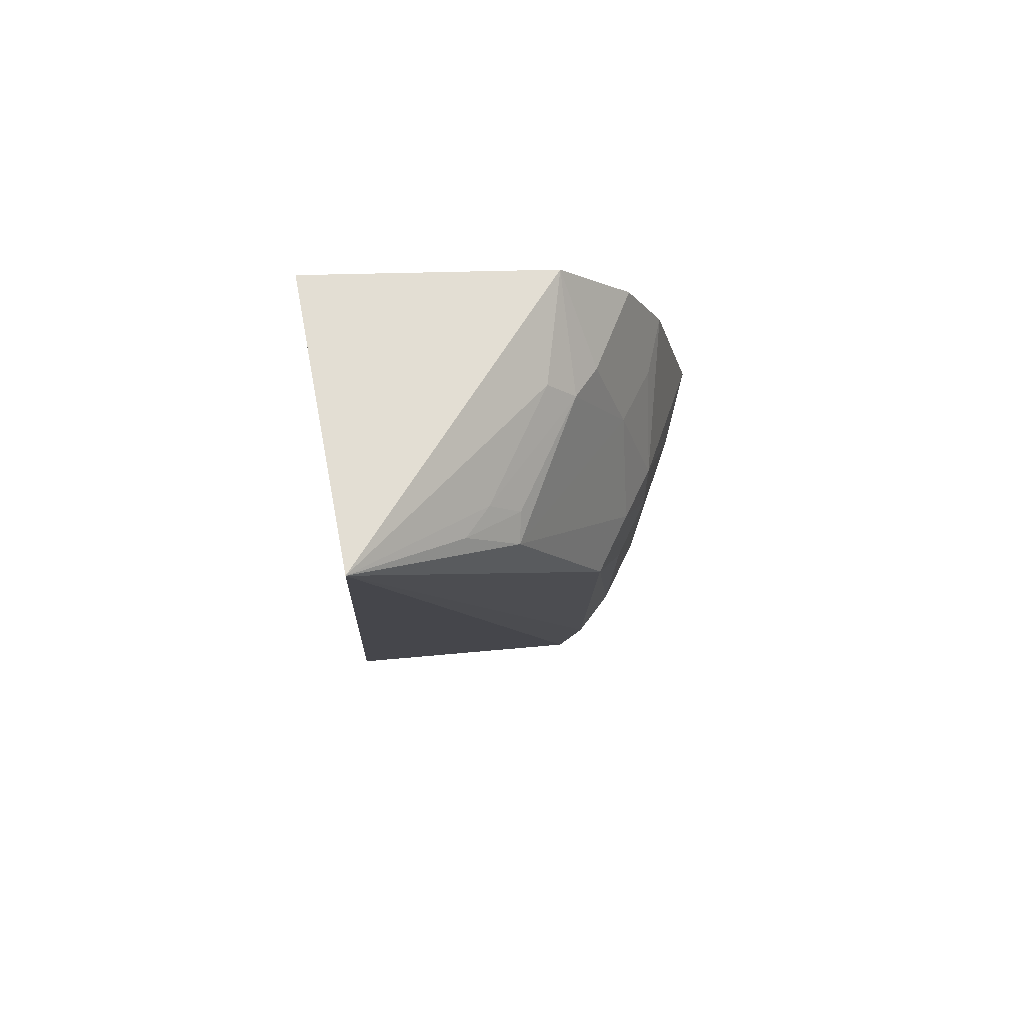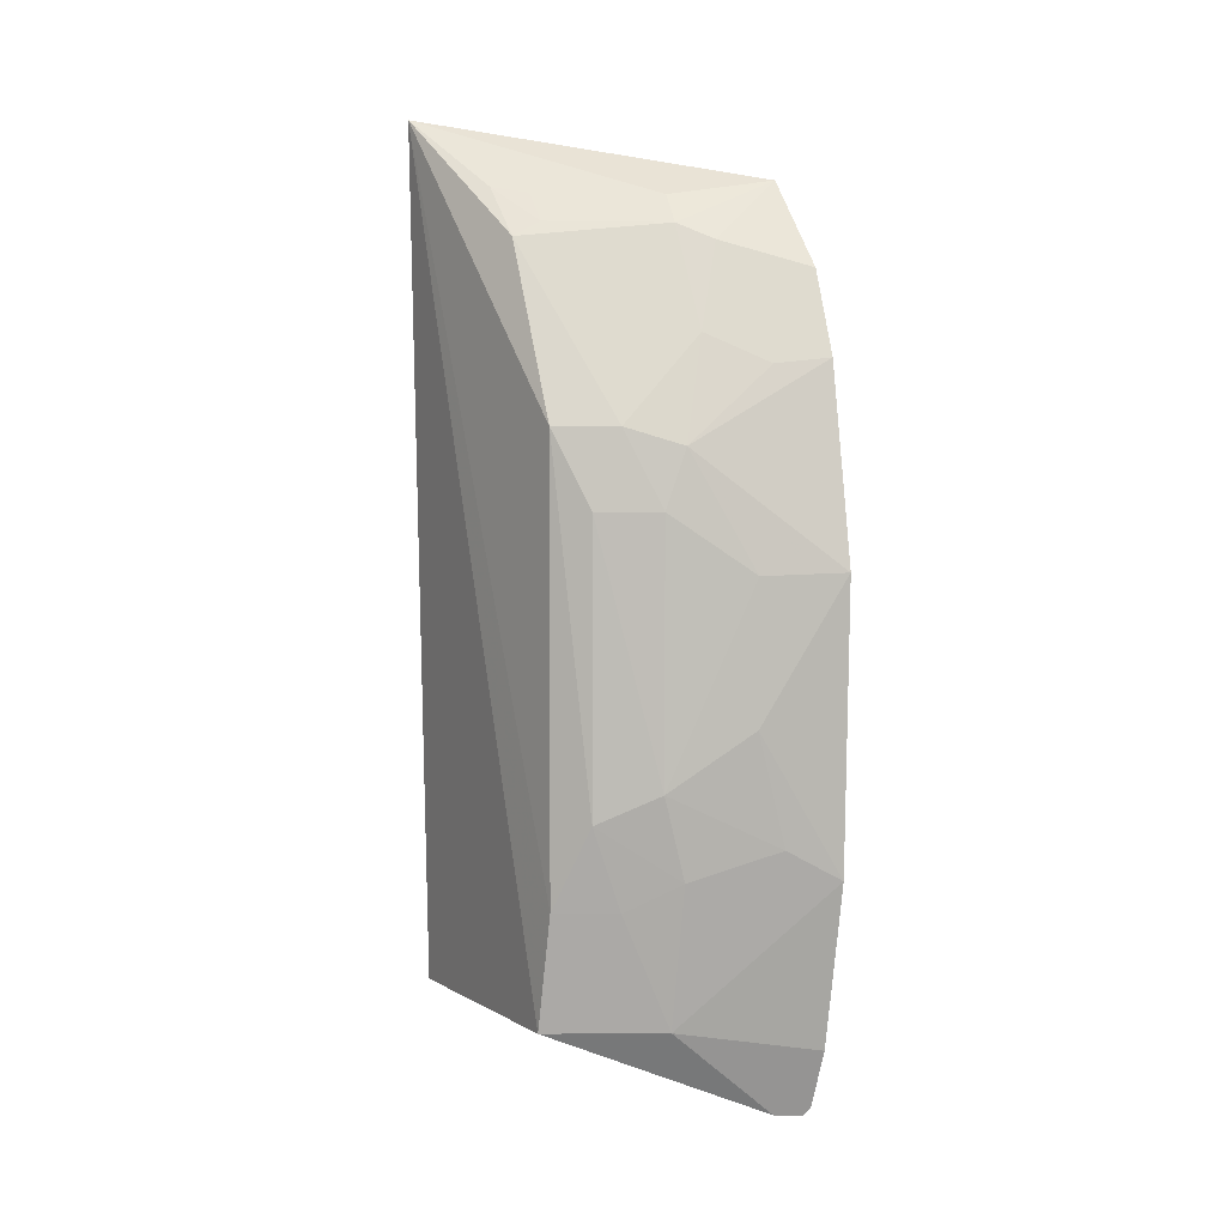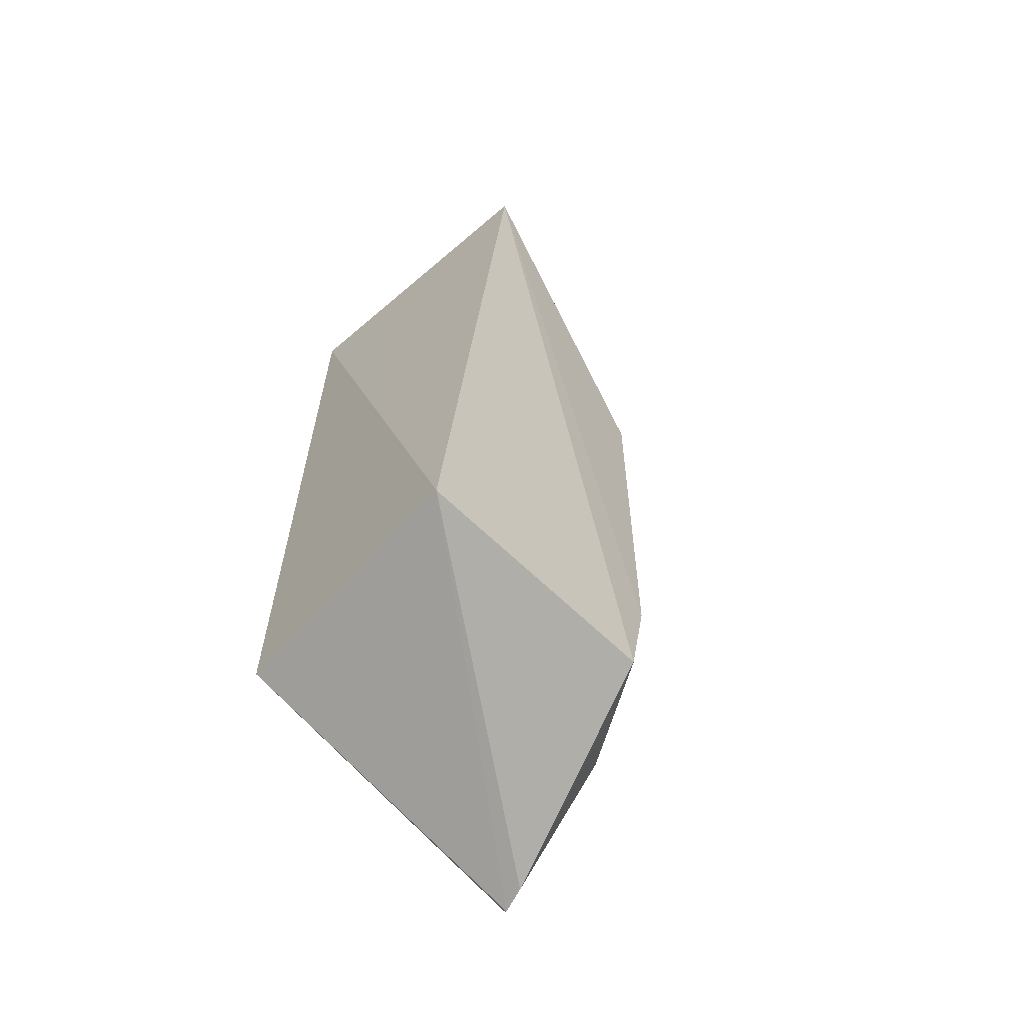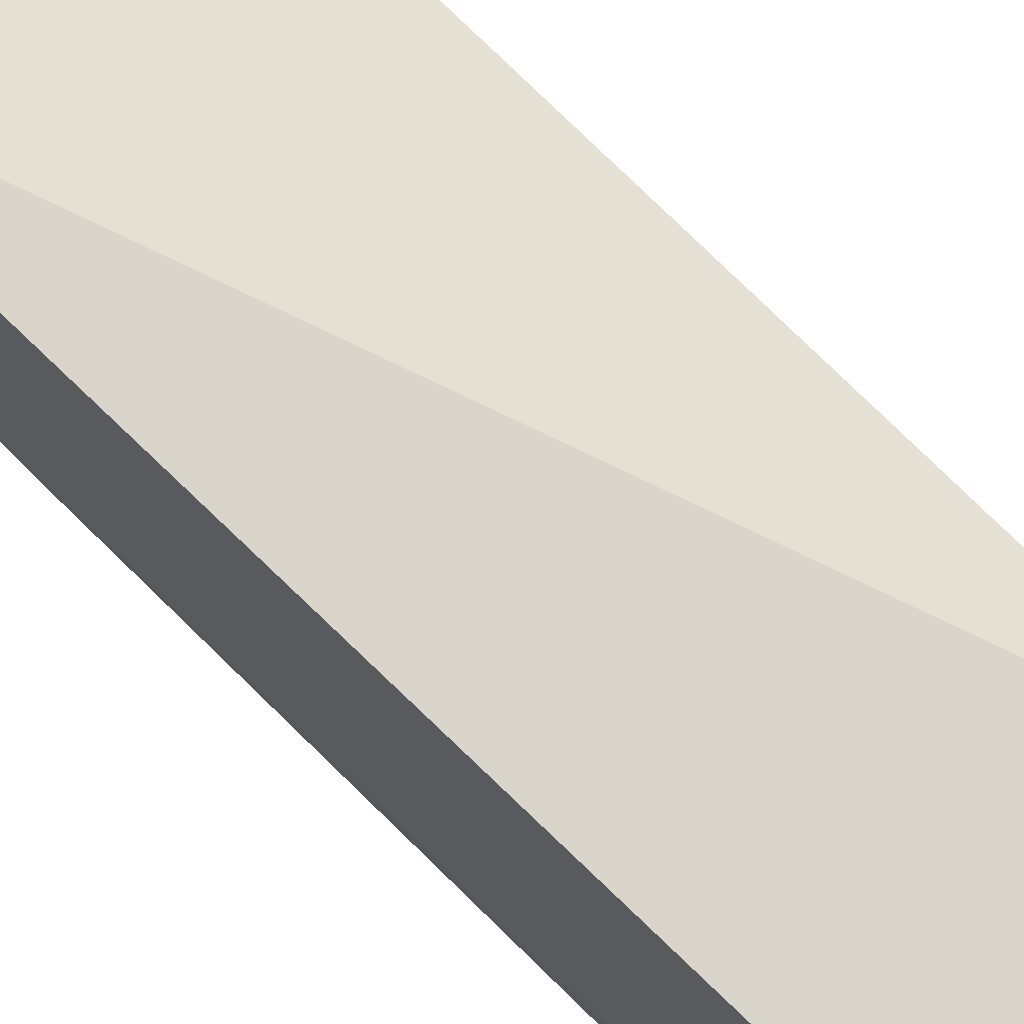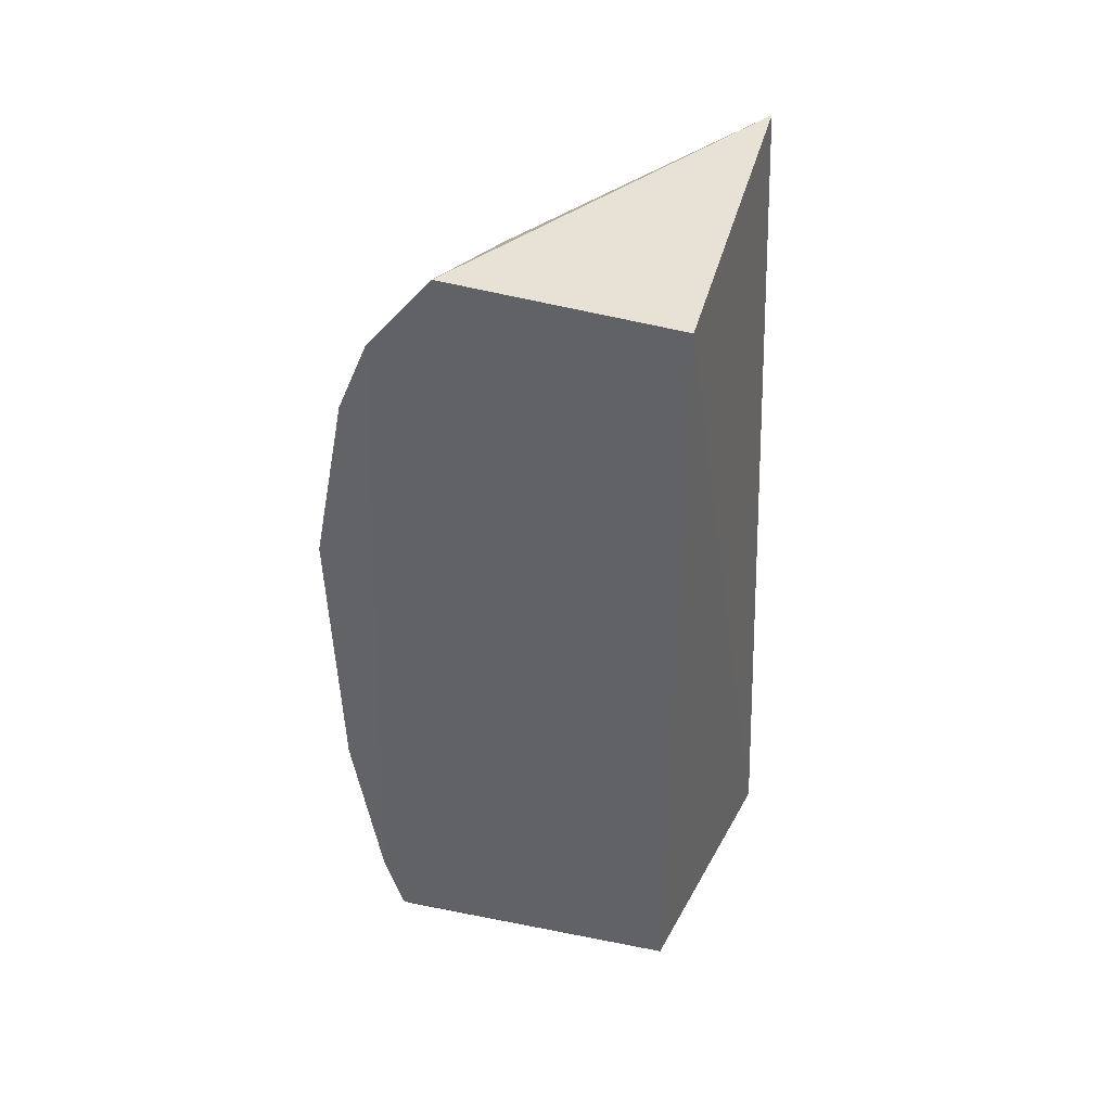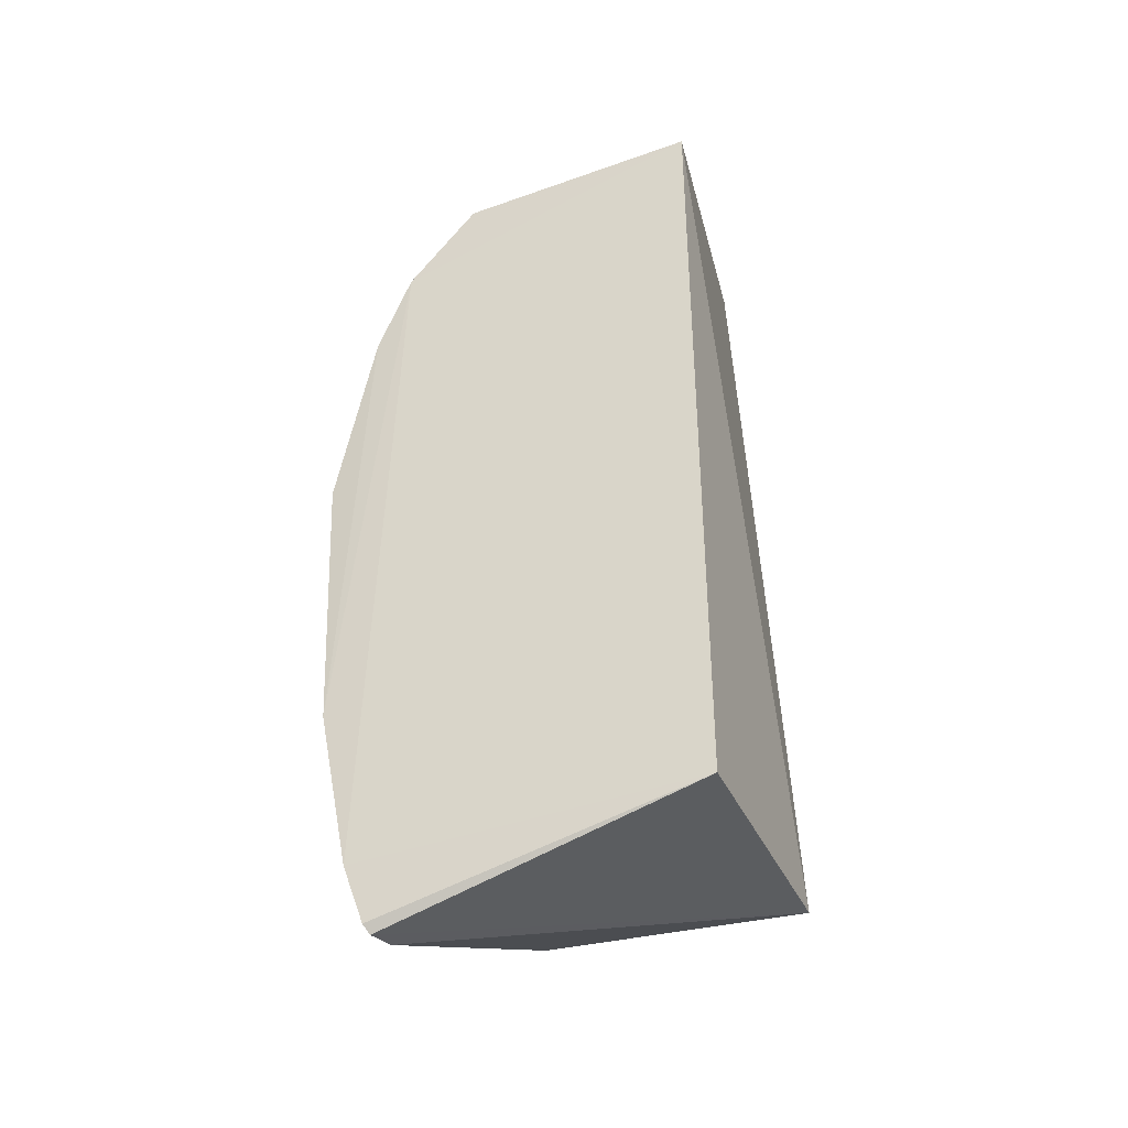
<metadata>
{"format":"obj","ext":"obj","renderer":"f3d","projection":"perspective","resolution":1024,"background":"white","views":[{"elev":78.3,"azim":-91.5,"up":"+Z"},{"elev":4.5,"azim":-24.2,"up":"+Z"},{"elev":-62.9,"azim":-131.9,"up":"+Z"},{"elev":74.6,"azim":133.9,"up":"+Y"},{"elev":40.3,"azim":116.1,"up":"+Z"},{"elev":-38.6,"azim":112.5,"up":"+Z"}]}
</metadata>
<code>
v -0.08765 -0.4555 0.08273
v -0.08568 -0.4178 -0.1849
v -0.08929 -0.249 0.2803
v -0.2426 -0.2745 0.3068
v -0.2163 -0.3967 -0.07972
v -0.08722 -0.3779 0.273
v -0.1141 -0.4421 -0.0496
v -0.217 -0.3986 0.151
v -0.2257 -0.249 -0.1439
v -0.0846 -0.4146 0.2277
v -0.16 -0.4128 -0.14
v -0.08536 -0.4474 -0.06572
v -0.1711 -0.4279 -0.02139
v -0.08929 -0.249 -0.1439
v -0.2178 -0.3845 -0.1409
v -0.1597 -0.4279 0.142
v -0.2179 -0.3548 0.2427
v -0.1295 -0.443 0.008855
v -0.08575 -0.4338 0.184
v -0.08463 -0.4291 -0.1532
v -0.1595 -0.4263 -0.06471
v -0.2011 -0.4119 -0.03654
v -0.08919 -0.4153 -0.1893
v -0.1859 -0.4116 -0.07968
v -0.1706 -0.427 0.1114
v -0.1453 -0.3845 0.2494
v -0.1442 -0.4114 0.1959
v -0.1034 -0.4118 -0.188
v -0.1868 -0.4139 0.1511
v -0.1295 -0.4433 0.08141
v -0.2008 -0.4117 0.1114
v -0.129 -0.3958 0.2411
v -0.1433 -0.3701 0.2645
v -0.114 -0.4269 0.1809
v -0.2032 -0.3404 0.2655
v -0.2192 -0.3288 0.2686
v -0.2033 -0.3556 0.2504
f 6 3 4
f 8 4 5
f 9 4 3
f 10 3 6
f 12 7 11
f 14 9 3
f 14 3 10
f 15 5 4
f 15 4 9
f 17 4 8
f 18 12 1
f 18 7 12
f 18 13 7
f 19 12 10
f 19 1 12
f 19 16 1
f 20 10 12
f 20 14 10
f 20 2 14
f 20 12 11
f 21 11 7
f 21 7 13
f 22 8 5
f 22 21 13
f 23 14 2
f 23 9 14
f 23 20 11
f 23 2 20
f 24 15 11
f 24 5 15
f 24 22 5
f 24 11 21
f 24 21 22
f 27 26 17
f 28 15 9
f 28 9 23
f 28 23 11
f 28 11 15
f 29 25 16
f 29 16 27
f 29 27 17
f 29 17 8
f 30 25 13
f 30 13 18
f 30 18 1
f 30 1 16
f 30 16 25
f 31 22 13
f 31 13 25
f 31 8 22
f 31 29 8
f 31 25 29
f 32 10 6
f 32 6 26
f 32 26 27
f 32 19 10
f 33 26 6
f 33 6 4
f 34 27 16
f 34 16 19
f 34 32 27
f 34 19 32
f 35 33 4
f 35 26 33
f 36 35 4
f 36 4 17
f 37 17 26
f 37 26 35
f 37 36 17
f 37 35 36

</code>
